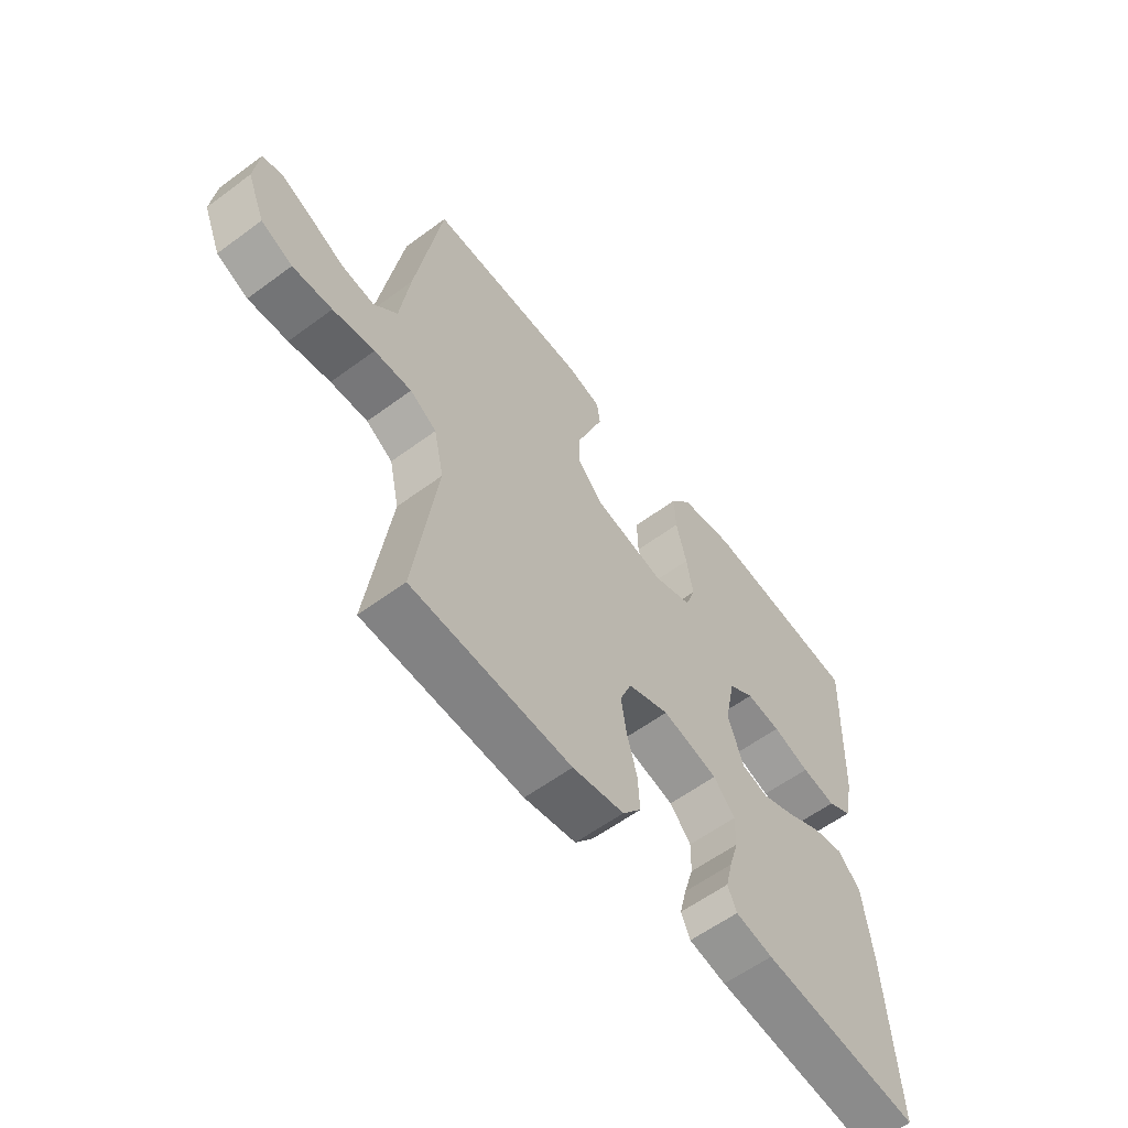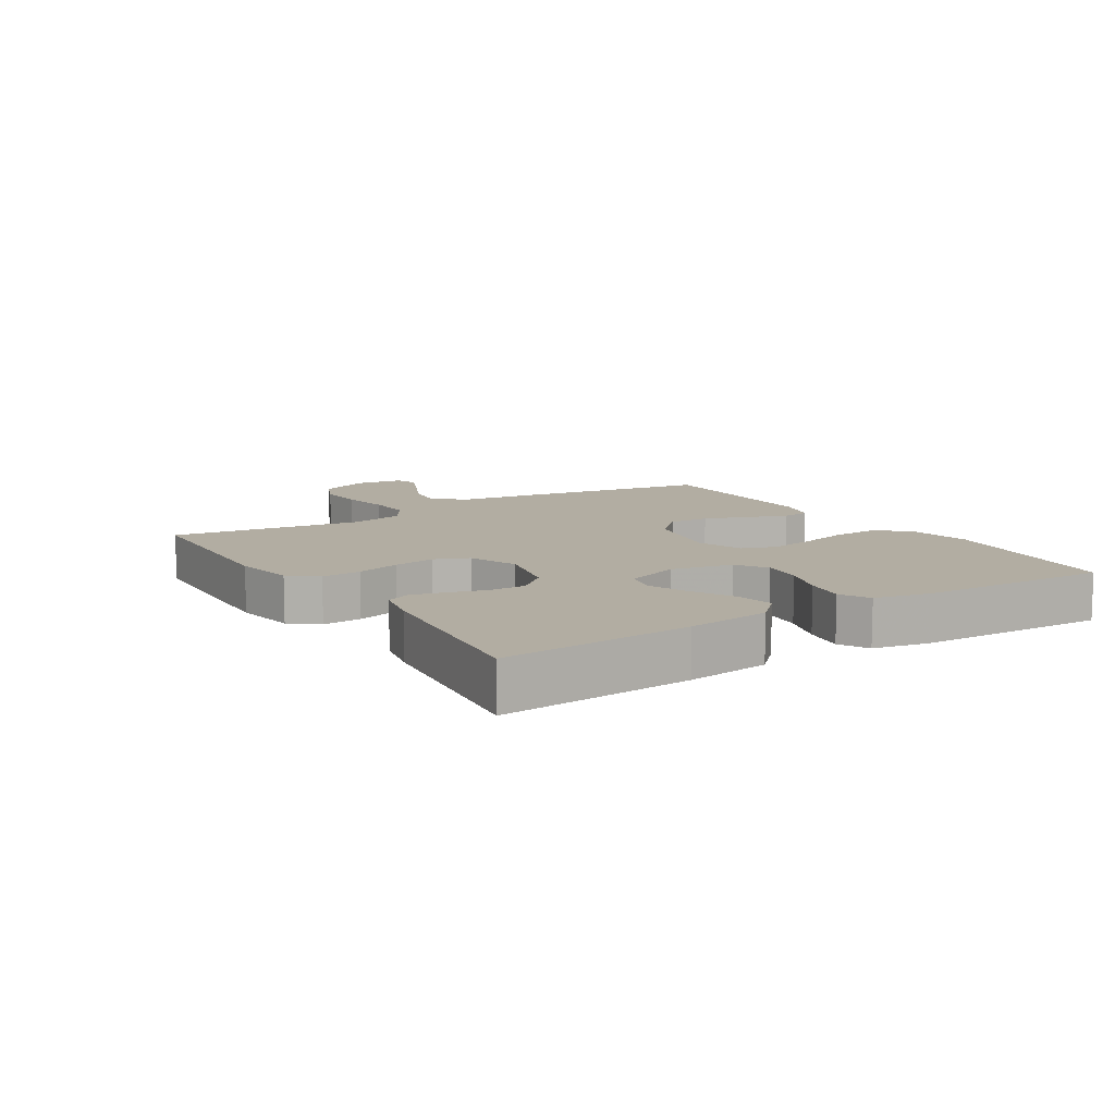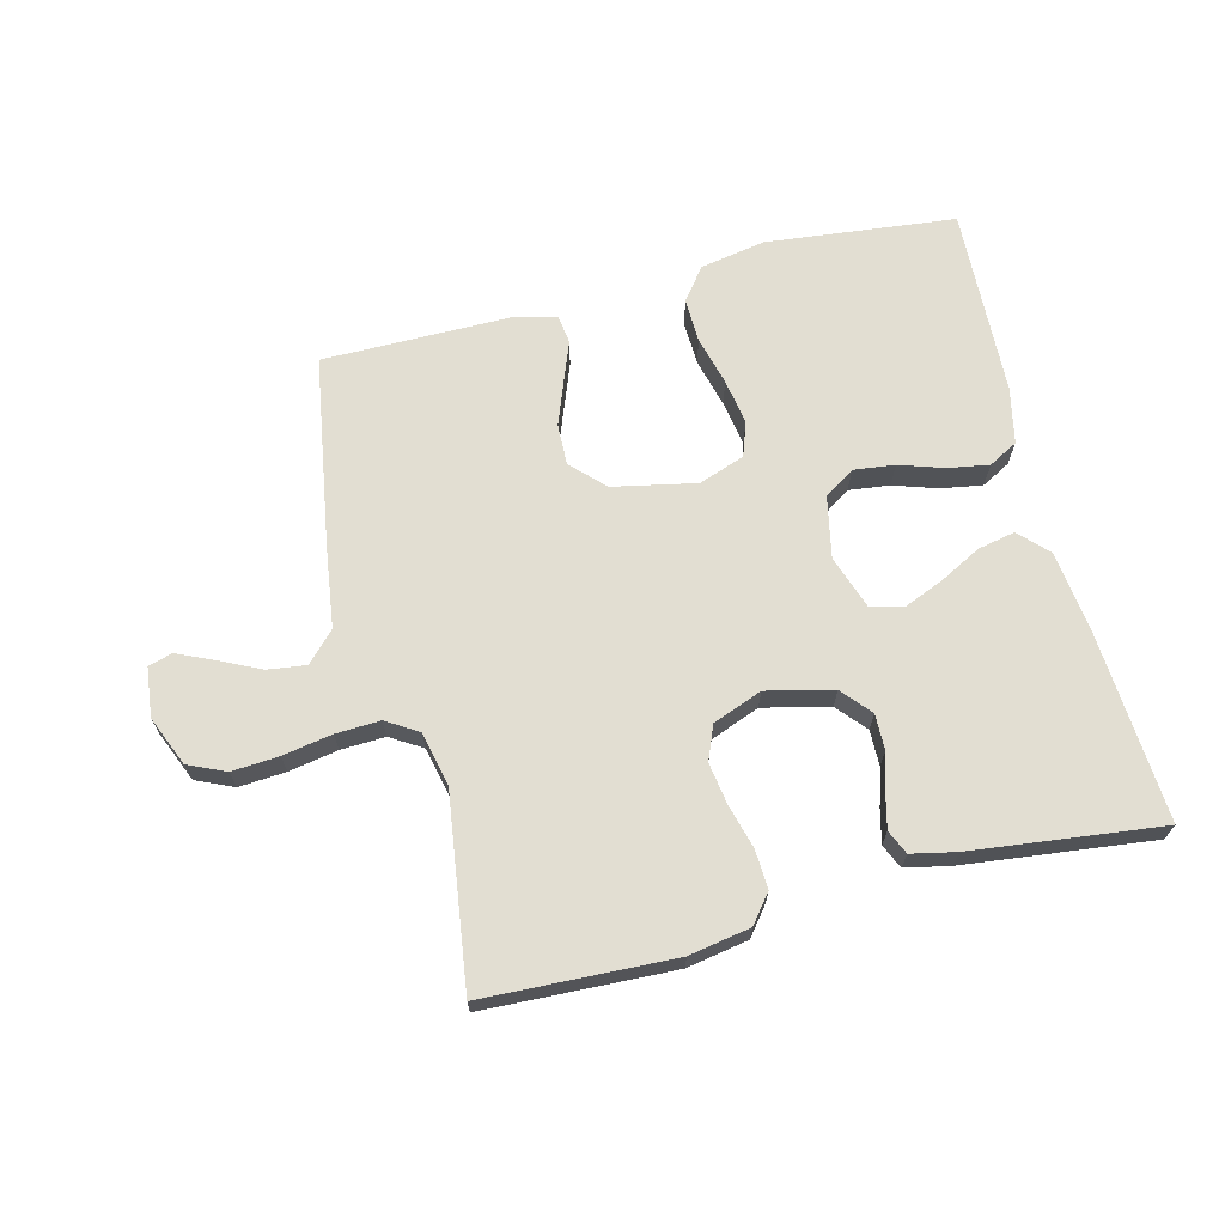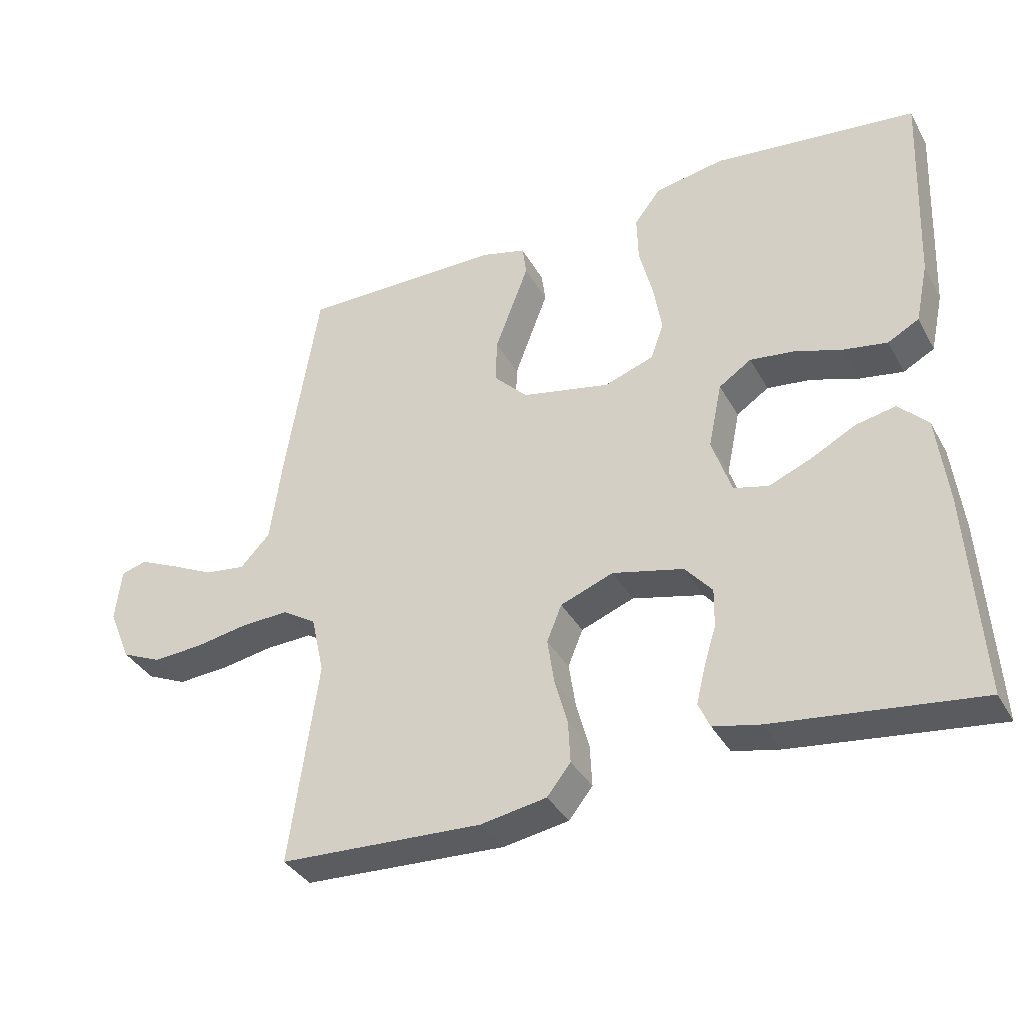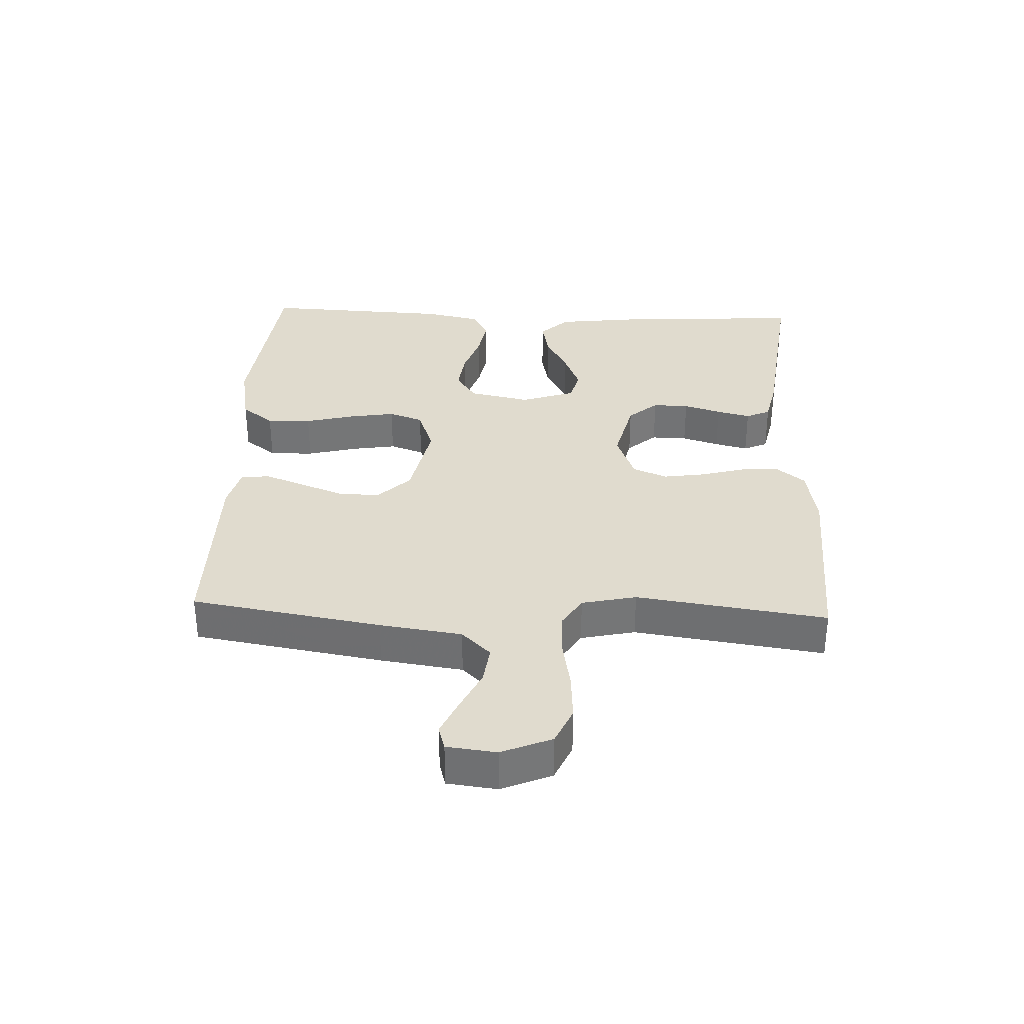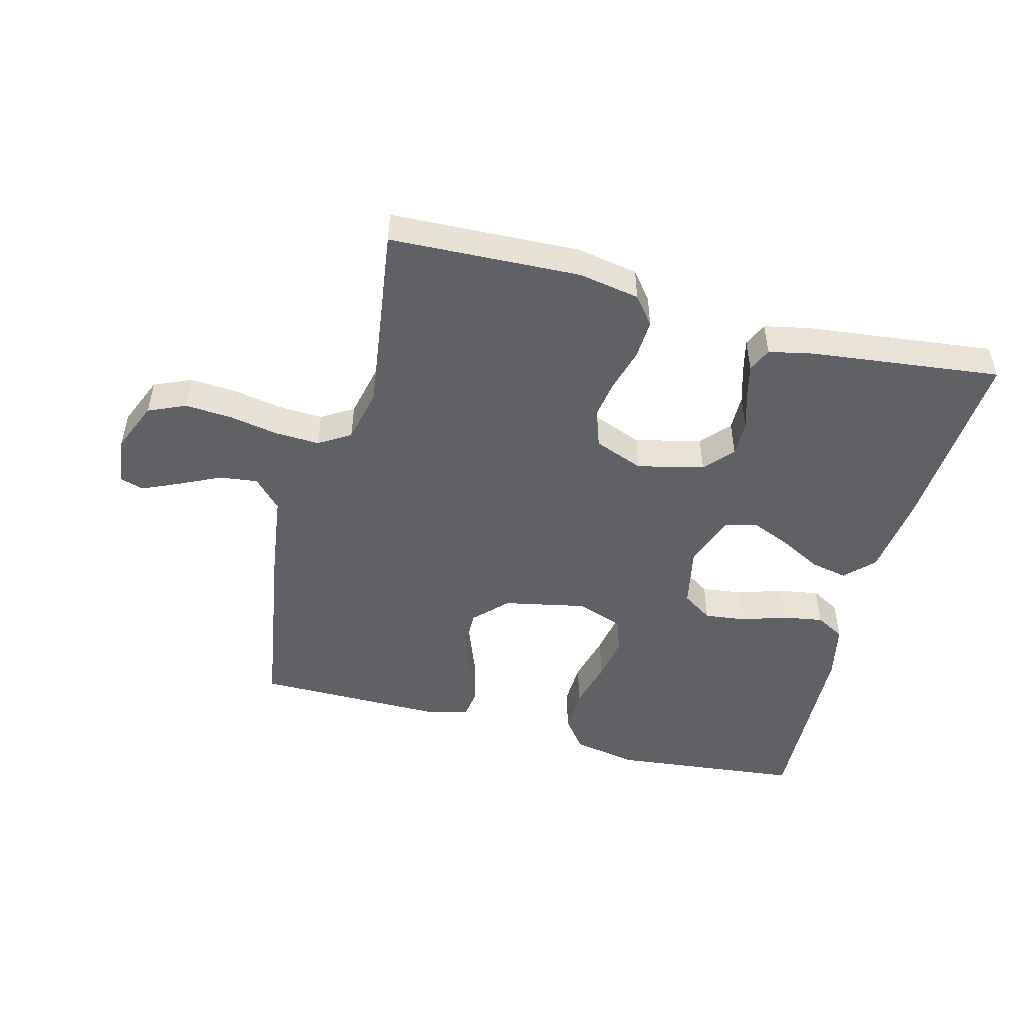
<metadata>
{"format":"obj","ext":"obj","renderer":"f3d","projection":"perspective","resolution":1024,"background":"white","views":[{"elev":-59.0,"azim":127.3,"up":"+Z"},{"elev":10.6,"azim":-122.3,"up":"+Y"},{"elev":67.8,"azim":165.8,"up":"+Y"},{"elev":-36.1,"azim":-154.1,"up":"+Z"},{"elev":33.7,"azim":92.5,"up":"+Y"},{"elev":-49.1,"azim":165.2,"up":"+Y"}]}
</metadata>
<code>
v 0.5 0.07 0.5
v 0.549 0.07 0.2
v 0.567 0.07 0.07
v 0.611 0.07 0.024
v 0.672 0.07 0.032
v 0.736 0.07 0.063
v 0.794 0.07 0.089
v 0.832 0.07 0.078
v 0.841 0.07 0
v 0.808 0.07 -0.079
v 0.749 0.07 -0.105
v 0.675 0.07 -0.1
v 0.597 0.07 -0.086
v 0.527 0.07 -0.083
v 0.477 0.07 -0.114
v 0.458 0.07 -0.2
v 0.5 0.07 -0.5
v 0.2 0.07 -0.513
v 0.103 0.07 -0.496
v 0.068 0.07 -0.452
v 0.071 0.07 -0.39
v 0.09 0.07 -0.321
v 0.1 0.07 -0.255
v 0.078 0.07 -0.201
v 0 0.07 -0.171
v -0.105 0.07 -0.196
v -0.145 0.07 -0.242
v -0.144 0.07 -0.299
v -0.126 0.07 -0.358
v -0.113 0.07 -0.411
v -0.13 0.07 -0.449
v -0.2 0.07 -0.464
v -0.5 0.07 -0.5
v -0.481 0.07 -0.2
v -0.465 0.07 -0.069
v -0.422 0.07 -0.025
v -0.363 0.07 -0.037
v -0.297 0.07 -0.072
v -0.234 0.07 -0.098
v -0.183 0.07 -0.085
v -0.154 0.07 0
v -0.174 0.07 0.097
v -0.222 0.07 0.129
v -0.287 0.07 0.121
v -0.357 0.07 0.098
v -0.422 0.07 0.087
v -0.468 0.07 0.112
v -0.487 0.07 0.2
v -0.5 0.07 0.5
v -0.2 0.07 0.533
v -0.097 0.07 0.514
v -0.058 0.07 0.463
v -0.06 0.07 0.393
v -0.08 0.07 0.315
v -0.092 0.07 0.243
v -0.073 0.07 0.189
v 0 0.07 0.163
v 0.131 0.07 0.19
v 0.181 0.07 0.241
v 0.179 0.07 0.306
v 0.153 0.07 0.375
v 0.129 0.07 0.438
v 0.135 0.07 0.483
v 0.2 0.07 0.5
v 0.5 0 0.5
v 0.549 0 0.2
v 0.567 0 0.07
v 0.611 0 0.024
v 0.672 0 0.032
v 0.736 0 0.063
v 0.794 0 0.089
v 0.832 0 0.078
v 0.841 0 0
v 0.808 0 -0.079
v 0.749 0 -0.105
v 0.675 0 -0.1
v 0.597 0 -0.086
v 0.527 0 -0.083
v 0.477 0 -0.114
v 0.458 0 -0.2
v 0.5 0 -0.5
v 0.2 0 -0.513
v 0.103 0 -0.496
v 0.068 0 -0.452
v 0.071 0 -0.39
v 0.09 0 -0.321
v 0.1 0 -0.255
v 0.078 0 -0.201
v 0 0 -0.171
v -0.105 0 -0.196
v -0.145 0 -0.242
v -0.144 0 -0.299
v -0.126 0 -0.358
v -0.113 0 -0.411
v -0.13 0 -0.449
v -0.2 0 -0.464
v -0.5 0 -0.5
v -0.481 0 -0.2
v -0.465 0 -0.069
v -0.422 0 -0.025
v -0.363 0 -0.037
v -0.297 0 -0.072
v -0.234 0 -0.098
v -0.183 0 -0.085
v -0.154 0 0
v -0.174 0 0.097
v -0.222 0 0.129
v -0.287 0 0.121
v -0.357 0 0.098
v -0.422 0 0.087
v -0.468 0 0.112
v -0.487 0 0.2
v -0.5 0 0.5
v -0.2 0 0.533
v -0.097 0 0.514
v -0.058 0 0.463
v -0.06 0 0.393
v -0.08 0 0.315
v -0.092 0 0.243
v -0.073 0 0.189
v 0 0 0.163
v 0.131 0 0.19
v 0.181 0 0.241
v 0.179 0 0.306
v 0.153 0 0.375
v 0.129 0 0.438
v 0.135 0 0.483
v 0.2 0 0.5
f 61 62 63 64
f 60 61 64 1
f 59 60 1 2
f 58 59 2 3
f 57 58 3 4
f 51 52 53 54
f 51 54 55
f 50 51 55
f 49 50 55 56
f 47 48 49 56
f 44 45 46 47
f 43 44 47 56
f 35 36 37 38
f 35 38 39
f 34 35 39
f 33 34 39 40
f 31 32 33 40
f 28 29 30 31
f 19 20 21 22
f 19 22 23
f 16 17 18 19
f 15 16 19 23
f 14 15 23 24
f 10 11 12 13
f 10 13 14
f 9 10 14
f 5 6 7 8
f 5 8 9 14
f 42 43 56 57
f 41 42 57 4
f 40 41 4
f 28 31 40
f 27 28 40
f 26 27 40
f 25 26 40 4
f 14 24 25
f 4 5 14 25
f 128 127 126 125
f 65 128 125 124
f 66 65 124 123
f 67 66 123 122
f 68 67 122 121
f 118 117 116 115
f 119 118 115
f 119 115 114
f 120 119 114 113
f 120 113 112 111
f 111 110 109 108
f 120 111 108 107
f 102 101 100 99
f 103 102 99
f 103 99 98
f 104 103 98 97
f 104 97 96 95
f 95 94 93 92
f 86 85 84 83
f 87 86 83
f 83 82 81 80
f 87 83 80 79
f 88 87 79 78
f 77 76 75 74
f 78 77 74
f 78 74 73
f 72 71 70 69
f 78 73 72 69
f 121 120 107 106
f 68 121 106 105
f 68 105 104
f 104 95 92
f 104 92 91
f 104 91 90
f 68 104 90 89
f 89 88 78
f 89 78 69 68
f 1 65 66 2
f 2 66 67 3
f 3 67 68 4
f 4 68 69 5
f 5 69 70 6
f 6 70 71 7
f 7 71 72 8
f 8 72 73 9
f 9 73 74 10
f 10 74 75 11
f 11 75 76 12
f 12 76 77 13
f 13 77 78 14
f 14 78 79 15
f 15 79 80 16
f 16 80 81 17
f 17 81 82 18
f 18 82 83 19
f 19 83 84 20
f 20 84 85 21
f 21 85 86 22
f 22 86 87 23
f 23 87 88 24
f 24 88 89 25
f 25 89 90 26
f 26 90 91 27
f 27 91 92 28
f 28 92 93 29
f 29 93 94 30
f 30 94 95 31
f 31 95 96 32
f 32 96 97 33
f 33 97 98 34
f 34 98 99 35
f 35 99 100 36
f 36 100 101 37
f 37 101 102 38
f 38 102 103 39
f 39 103 104 40
f 40 104 105 41
f 41 105 106 42
f 42 106 107 43
f 43 107 108 44
f 44 108 109 45
f 45 109 110 46
f 46 110 111 47
f 47 111 112 48
f 48 112 113 49
f 49 113 114 50
f 50 114 115 51
f 51 115 116 52
f 52 116 117 53
f 53 117 118 54
f 54 118 119 55
f 55 119 120 56
f 56 120 121 57
f 57 121 122 58
f 58 122 123 59
f 59 123 124 60
f 60 124 125 61
f 61 125 126 62
f 62 126 127 63
f 63 127 128 64
f 64 128 65 1

</code>
